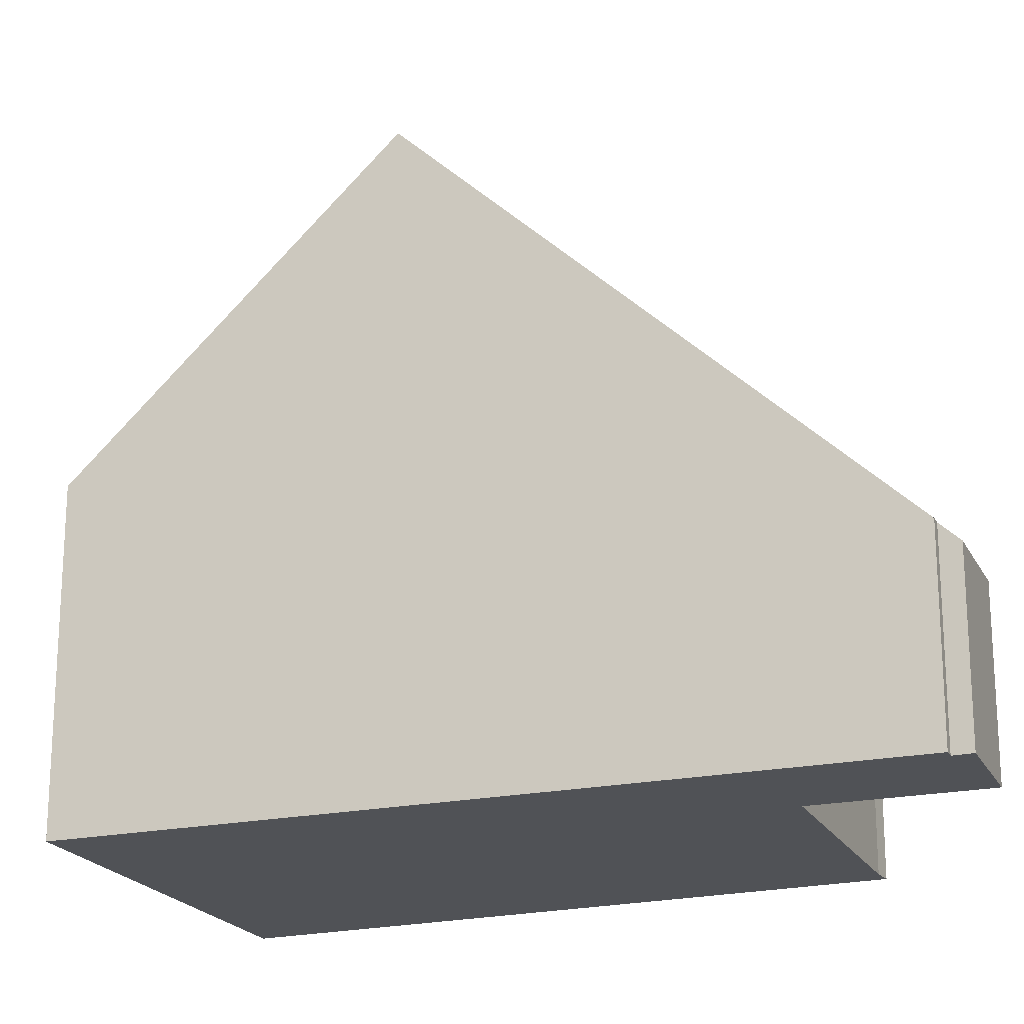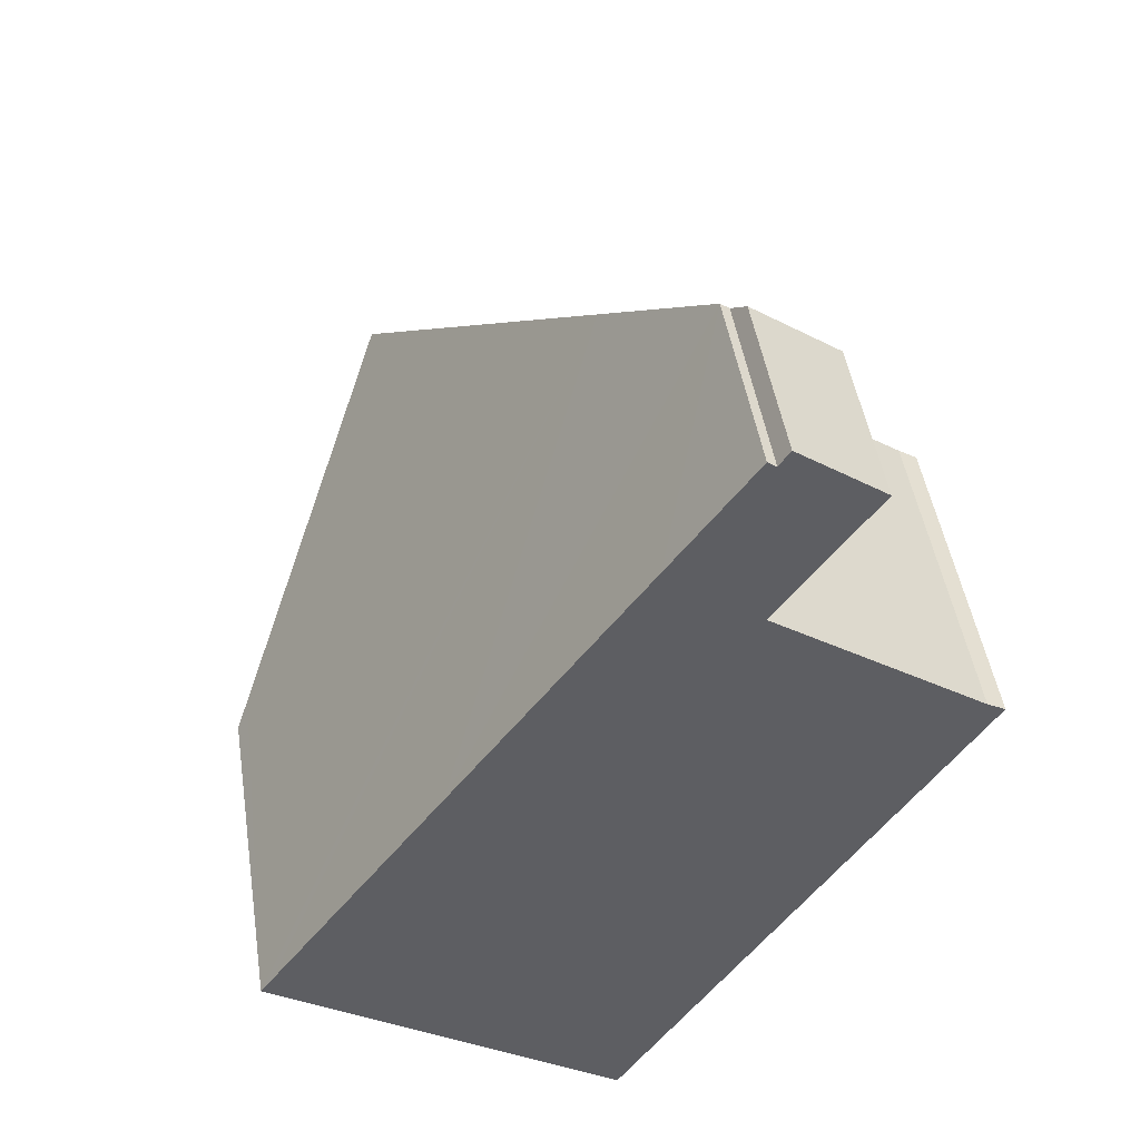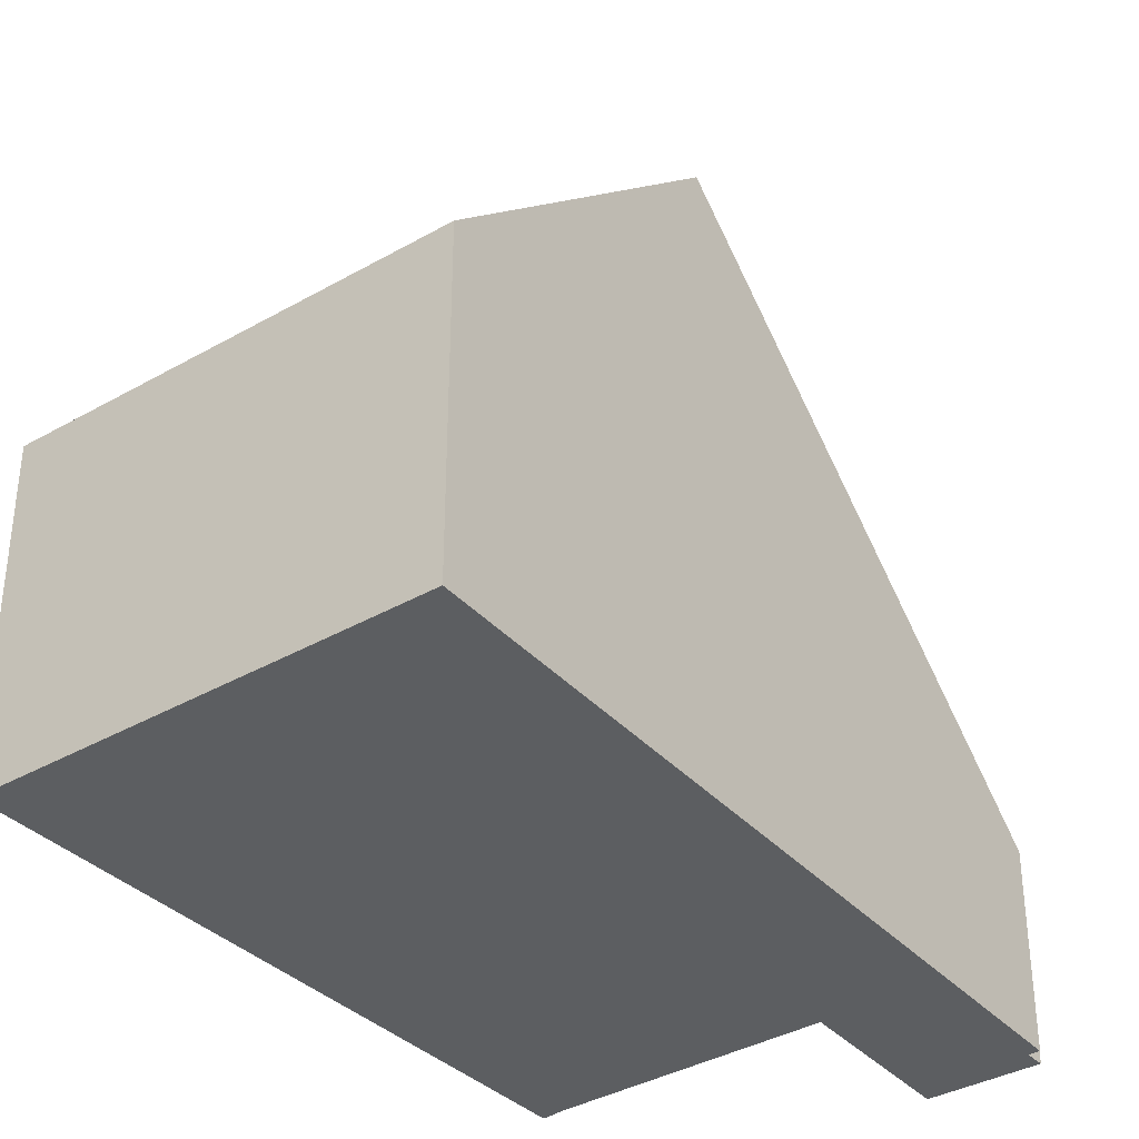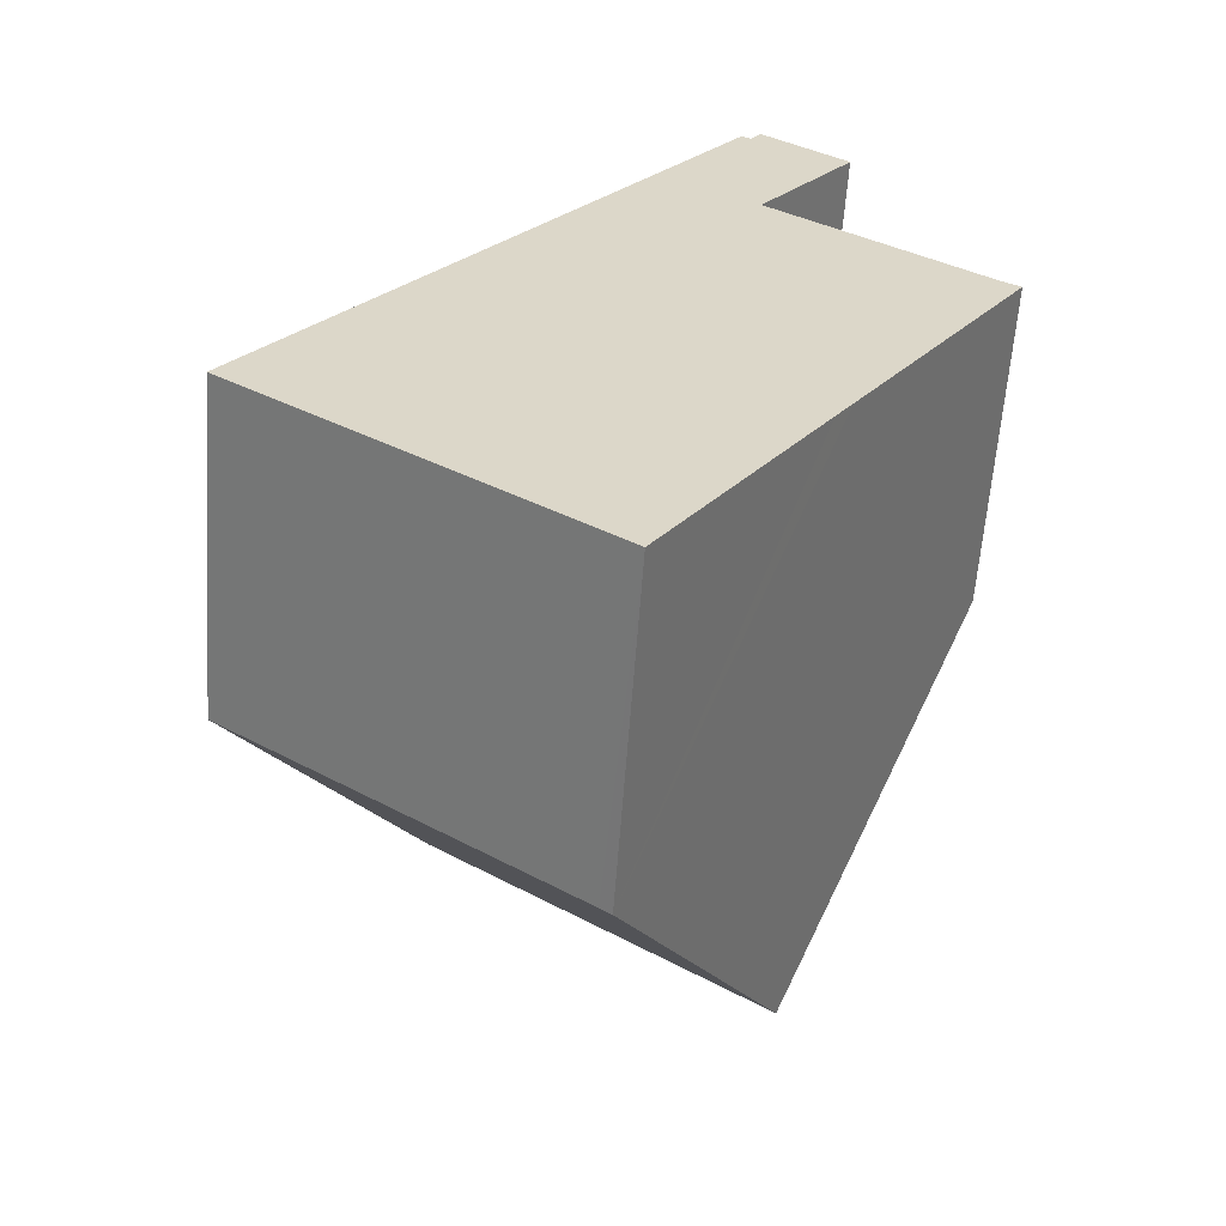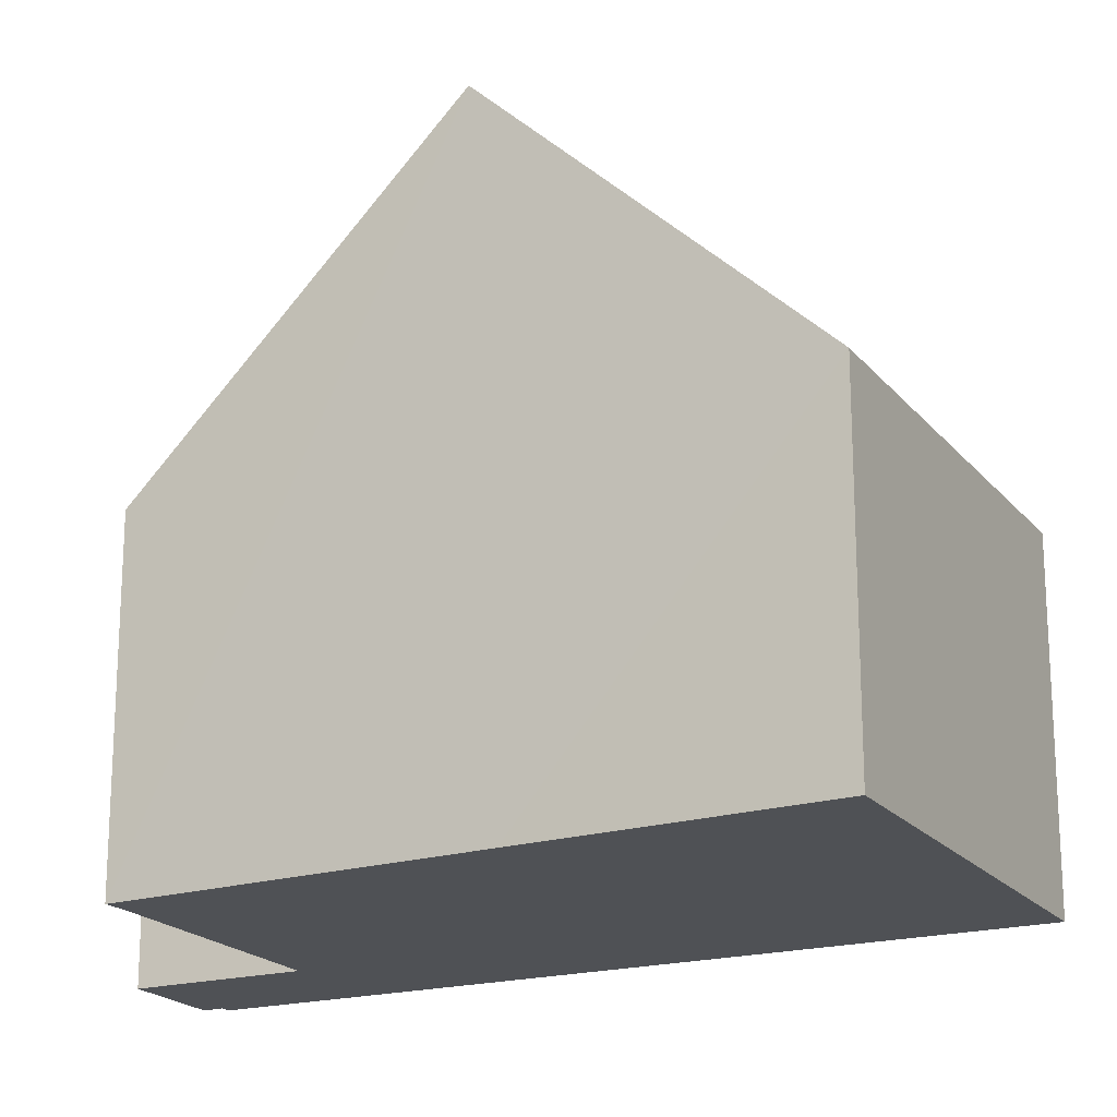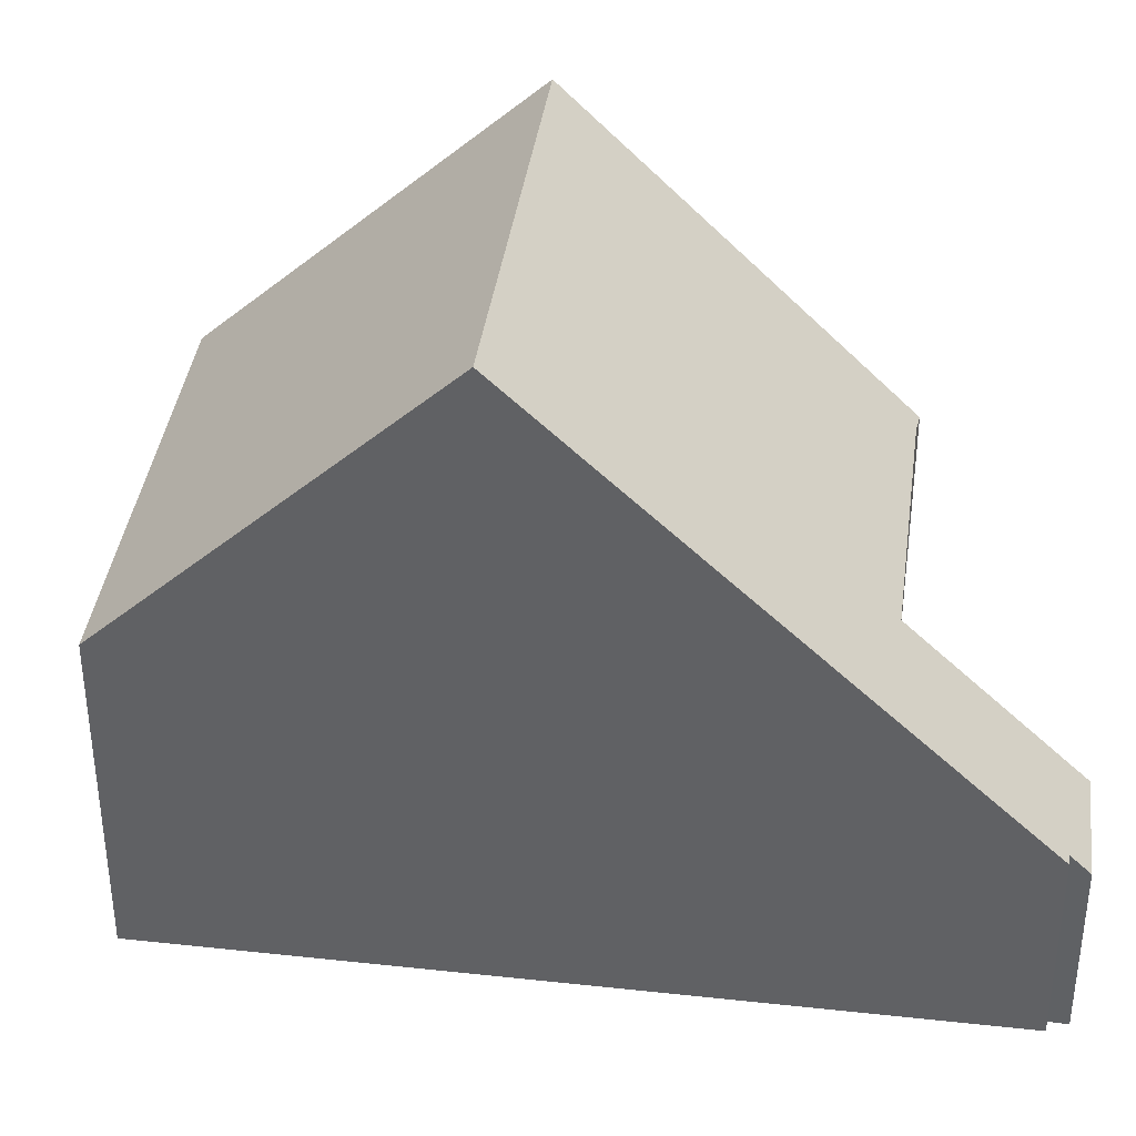
<metadata>
{"format":"obj","ext":"obj","renderer":"f3d","projection":"perspective","resolution":1024,"background":"white","views":[{"elev":-20.7,"azim":-33.5,"up":"+Y"},{"elev":47.2,"azim":-8.9,"up":"+Z"},{"elev":-37.3,"azim":-108.1,"up":"+Y"},{"elev":-60.3,"azim":-4.1,"up":"+Z"},{"elev":-19.7,"azim":152.6,"up":"+Y"},{"elev":38.8,"azim":-46.8,"up":"+Y"}]}
</metadata>
<code>
v  5.786 4.977 8.133
v  7.184 2.957 9.809
v  2.864 9.656 4.026
v  7.049 2.955 9.908
v  10.75 5.036 4.509
v  8.062 9.656 0.314
v  10.47 5.067 4.669
v  7.214 5.069 6.992
v  7.271 4.977 7.073
v  8.688 2.702 9.072
v  7.351 2.677 10.06
v  7.802 9.211 -0.09
v  5.566 5.371 -3.577
v  5.391 5.07 -3.85
v  5.219 5.07 -3.727
v  0.193 5.379 0.271
v  0 5.07 3.104e-16
v  8.688 -5.555e-16 9.072
v  7.351 -6.161e-16 10.06
v  7.214 -4.281e-16 6.992
v  10.47 -2.859e-16 4.669
v  10.75 -2.761e-16 4.509
v  7.184 -6.006e-16 9.809
v  7.049 -6.067e-16 9.908
v  7.271 -4.331e-16 7.073
v  8.062 -1.923e-17 0.314
v  7.802 5.511e-18 -0.09
v  5.391 2.357e-16 -3.85
v  5.566 2.19e-16 -3.577
v  0 0 0
v  5.219 2.282e-16 -3.727
v  0.193 -1.659e-17 0.271
v  2.864 -2.465e-16 4.026
v  5.786 -4.98e-16 8.133
g defaultobject
f 1 2 3
f 2 1 4
f 3 5 6
f 5 3 7
f 7 3 8
f 8 3 9
f 9 3 10
f 10 3 2
f 10 2 11
f 12 3 6
f 3 12 13
f 3 13 14
f 3 14 15
f 3 15 16
f 16 15 17
f 11 18 10
f 18 11 19
f 20 7 8
f 7 20 21
f 21 5 7
f 5 21 22
f 4 23 2
f 23 4 24
f 9 20 8
f 20 9 10
f 20 10 18
f 20 18 25
f 22 6 5
f 6 22 12
f 12 22 13
f 13 22 26
f 13 26 14
f 14 26 27
f 14 27 28
f 28 27 29
f 28 15 14
f 15 28 17
f 17 28 30
f 30 28 31
f 30 16 17
f 16 30 3
f 3 30 1
f 1 30 32
f 1 32 33
f 1 33 4
f 4 33 34
f 4 34 24
f 23 11 2
f 11 23 19
f 19 23 18
f 29 31 28
f 31 29 30
f 30 29 27
f 30 27 32
f 32 27 33
f 33 27 26
f 33 26 22
f 33 22 21
f 33 21 20
f 33 20 34
f 34 20 25
f 34 25 18
f 34 18 23
f 34 23 24

</code>
